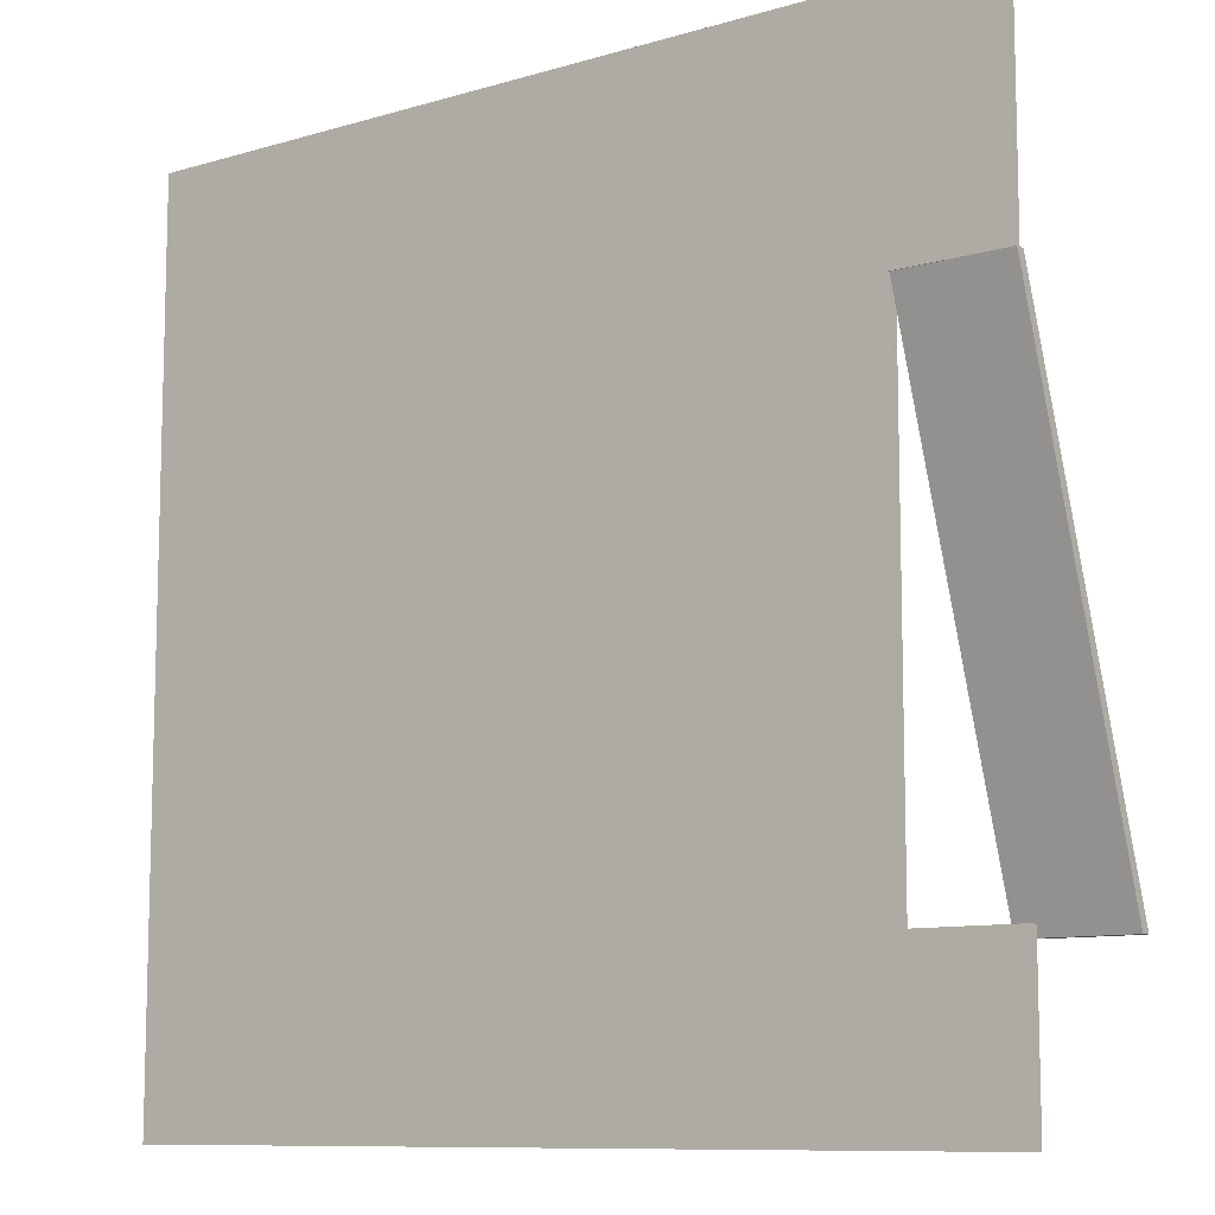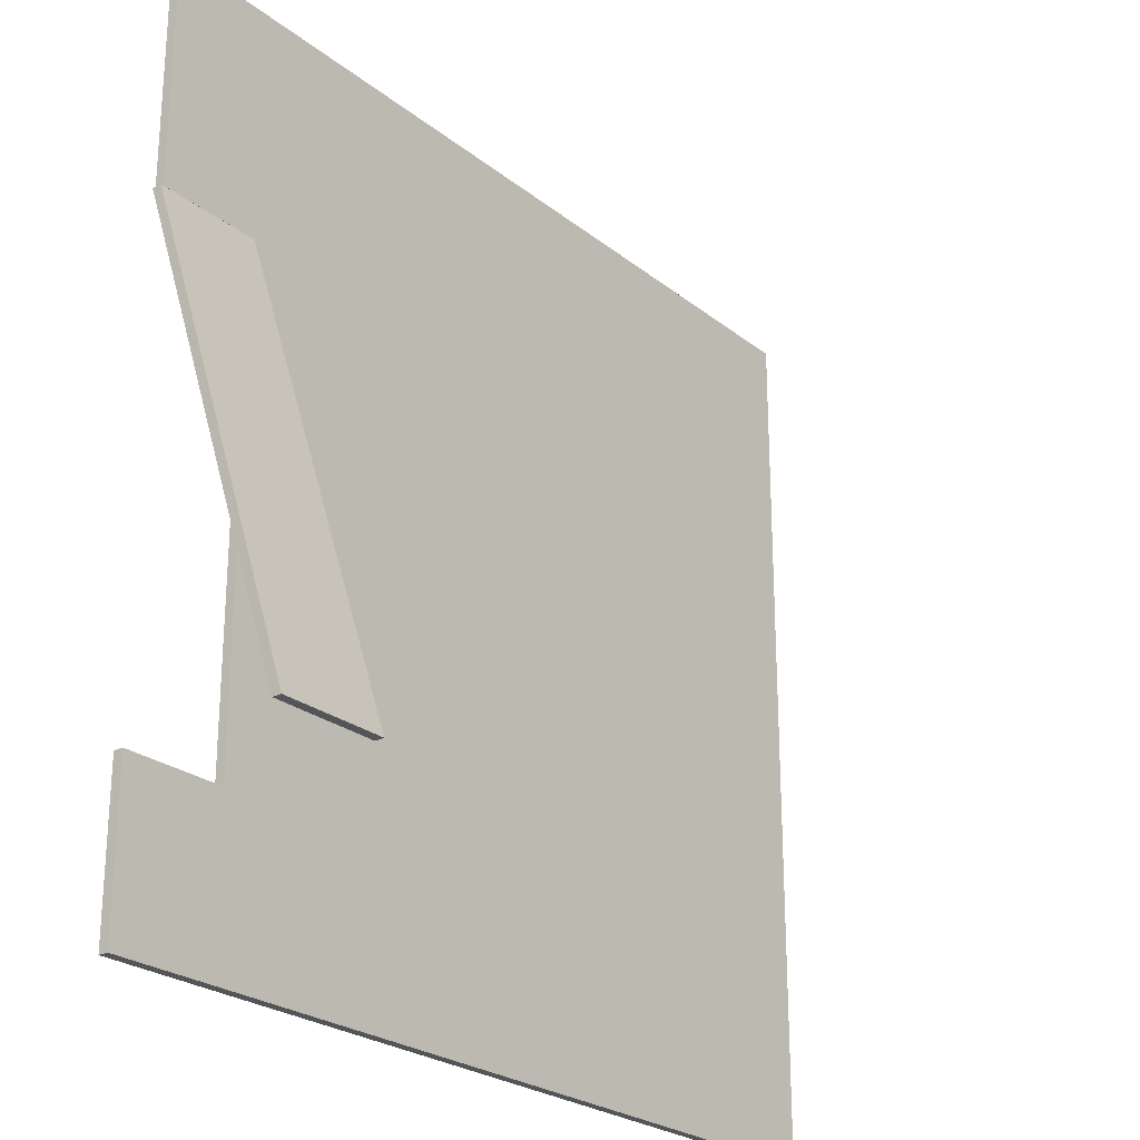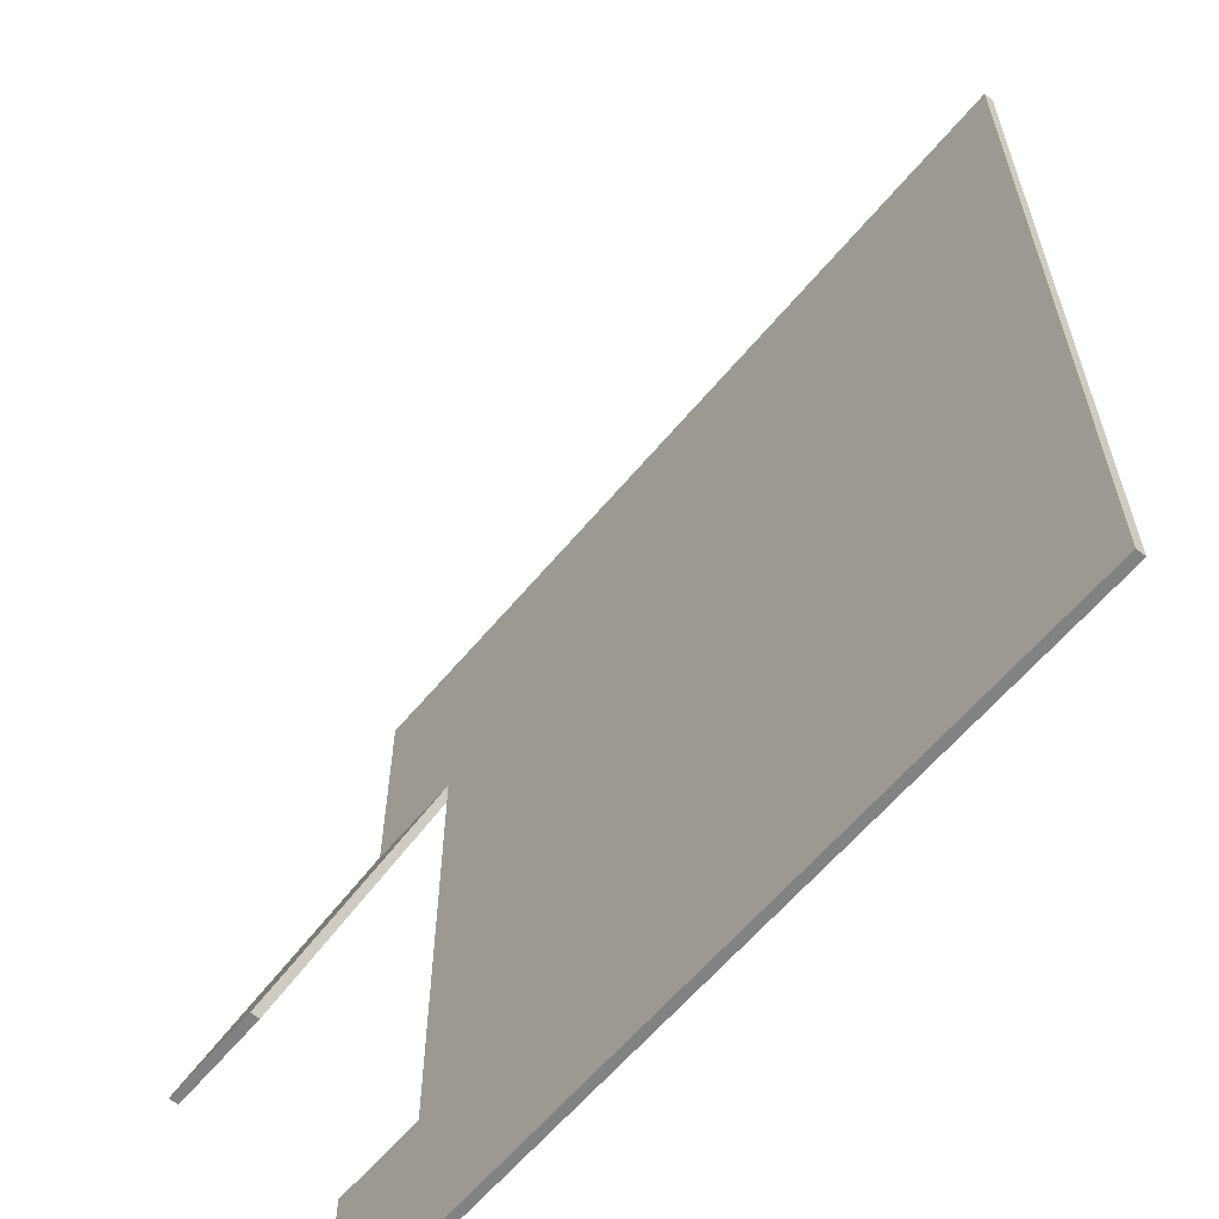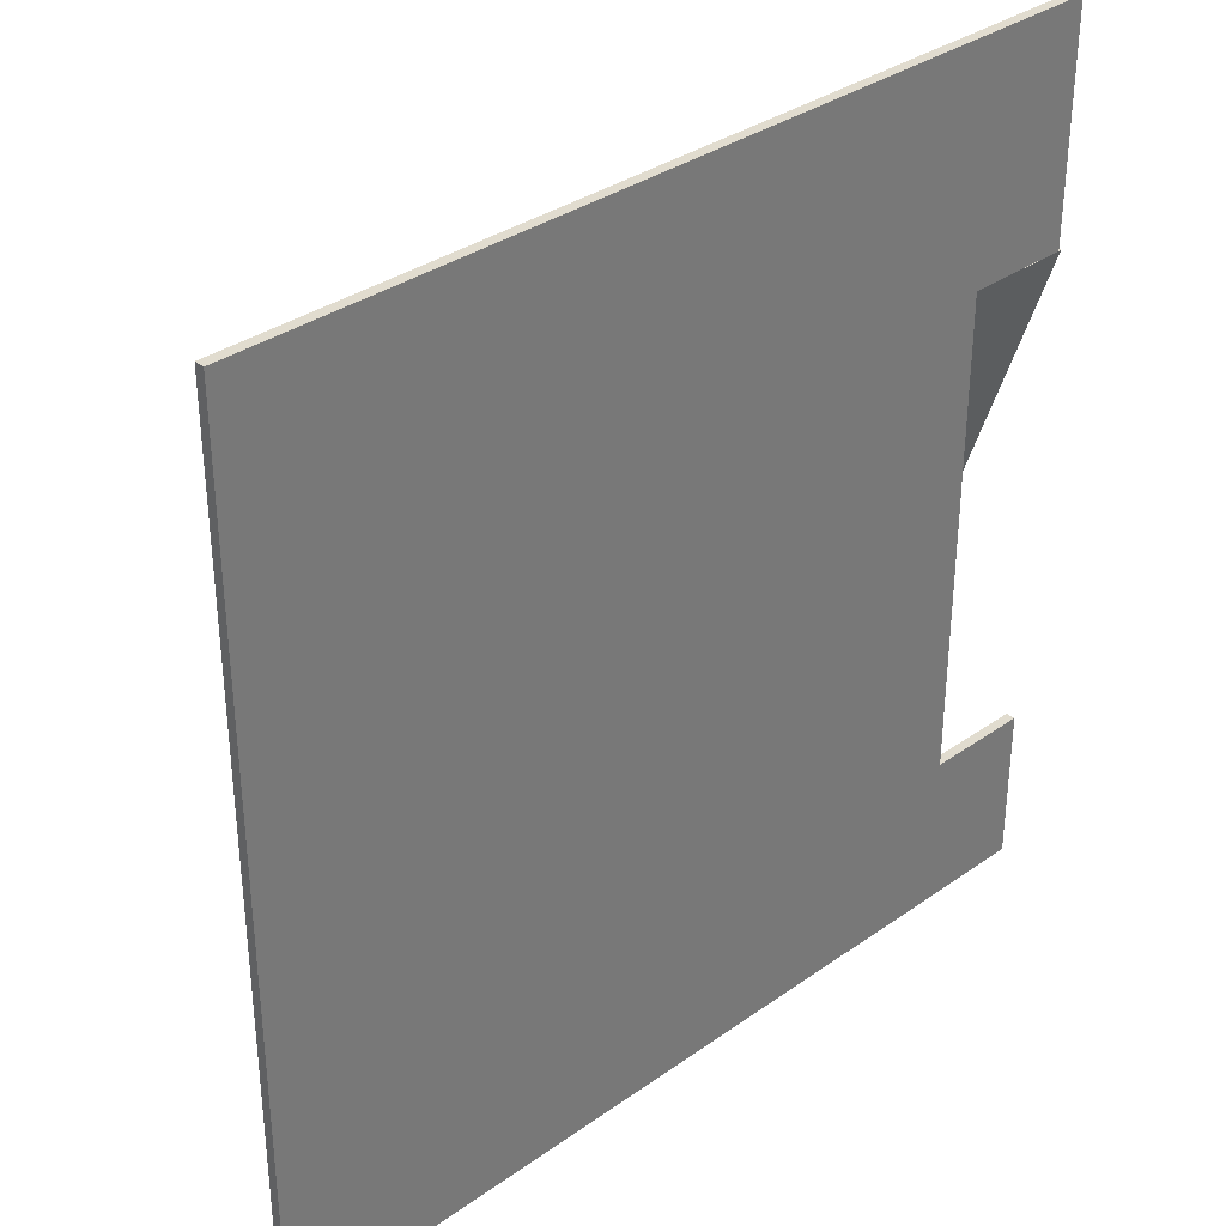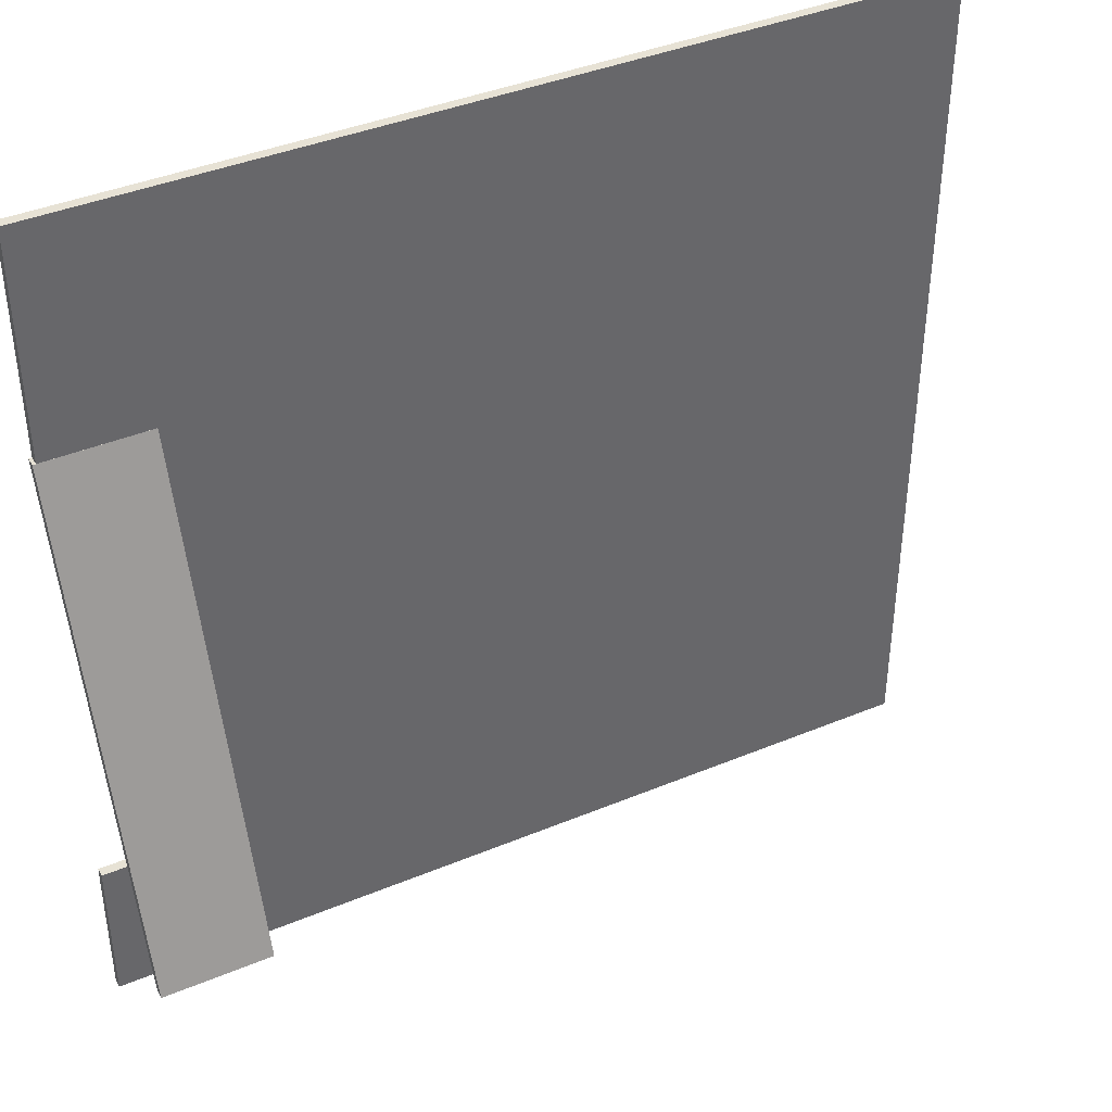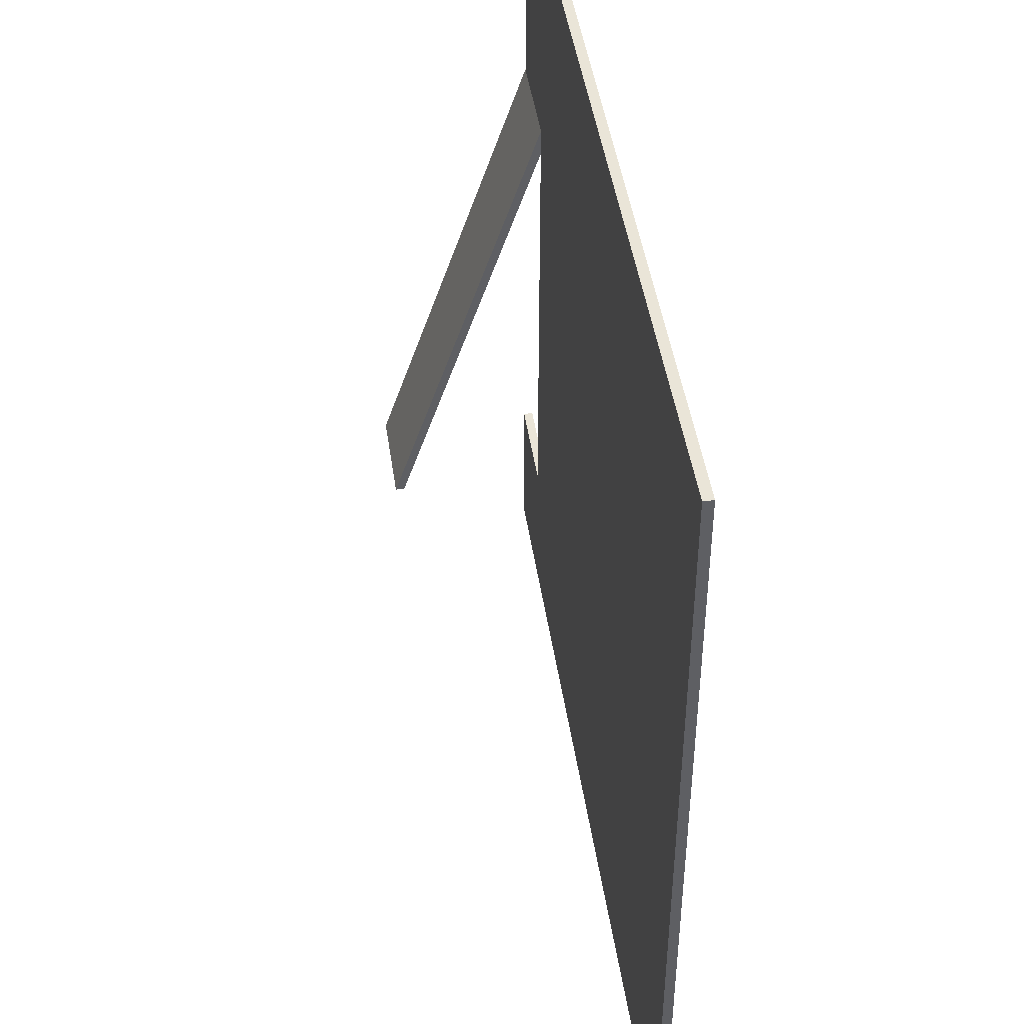
<metadata>
{"format":"obj","ext":"obj","renderer":"f3d","projection":"perspective","resolution":1024,"background":"white","views":[{"elev":-9.8,"azim":37.3,"up":"+Z"},{"elev":-24.8,"azim":128.2,"up":"+Z"},{"elev":-60.8,"azim":-129.5,"up":"+Z"},{"elev":34.3,"azim":-43.5,"up":"+Z"},{"elev":40.3,"azim":152.9,"up":"+Z"},{"elev":45.2,"azim":-98.2,"up":"+Z"}]}
</metadata>
<code>
o Cube
v 22.83 4.128 -14.17
v 22.83 3.637 -14.17
v 22.83 4.128 30.28
v 22.83 3.637 30.28
v -21.63 4.128 -14.17
v -21.63 3.637 -14.17
v -21.63 4.128 30.28
v -21.63 3.637 30.28
v -21.63 3.637 -6.206
v 22.83 4.128 -6.206
v -21.63 4.128 -6.206
v 22.83 3.637 -6.206
v -21.63 3.637 18.63
v 22.83 4.128 18.63
v -21.63 4.128 18.63
v 22.83 3.637 18.63
v 17.47 3.637 -14.17
v 17.47 4.128 30.28
v 17.47 3.637 30.28
v 17.47 4.128 -14.17
v 17.47 3.637 -6.206
v 17.47 4.128 -6.206
v 17.47 3.637 18.63
v 17.47 4.128 18.63
f 24 15 7 18
f 19 18 7 8
f 9 11 5 6
f 23 16 4 19
f 16 14 3 4
f 17 20 1 2
f 2 1 10 12
f 17 2 12 21
f 13 15 11 9
f 20 5 11 22
f 8 7 15 13
f 23 24 14 16
f 12 10 22 21
f 22 11 15 24
f 23 21 22 24
f 9 21 23 13
f 1 20 22 10
f 6 17 21 9
f 6 5 20 17
f 13 23 19 8
f 4 3 18 19
f 14 24 18 3
o Cube.005_Cube.008
v 17.47 3.639 18.62
v 17.47 4.126 18.62
v 17.47 11.99 -6.19
v 17.47 12.48 -6.19
v 22.98 3.639 18.62
v 22.98 4.126 18.62
v 22.98 11.99 -6.19
v 22.98 12.48 -6.19
f 25 26 28 27
f 27 28 32 31
f 31 32 30 29
f 29 30 26 25
f 27 31 29 25
f 32 28 26 30

</code>
